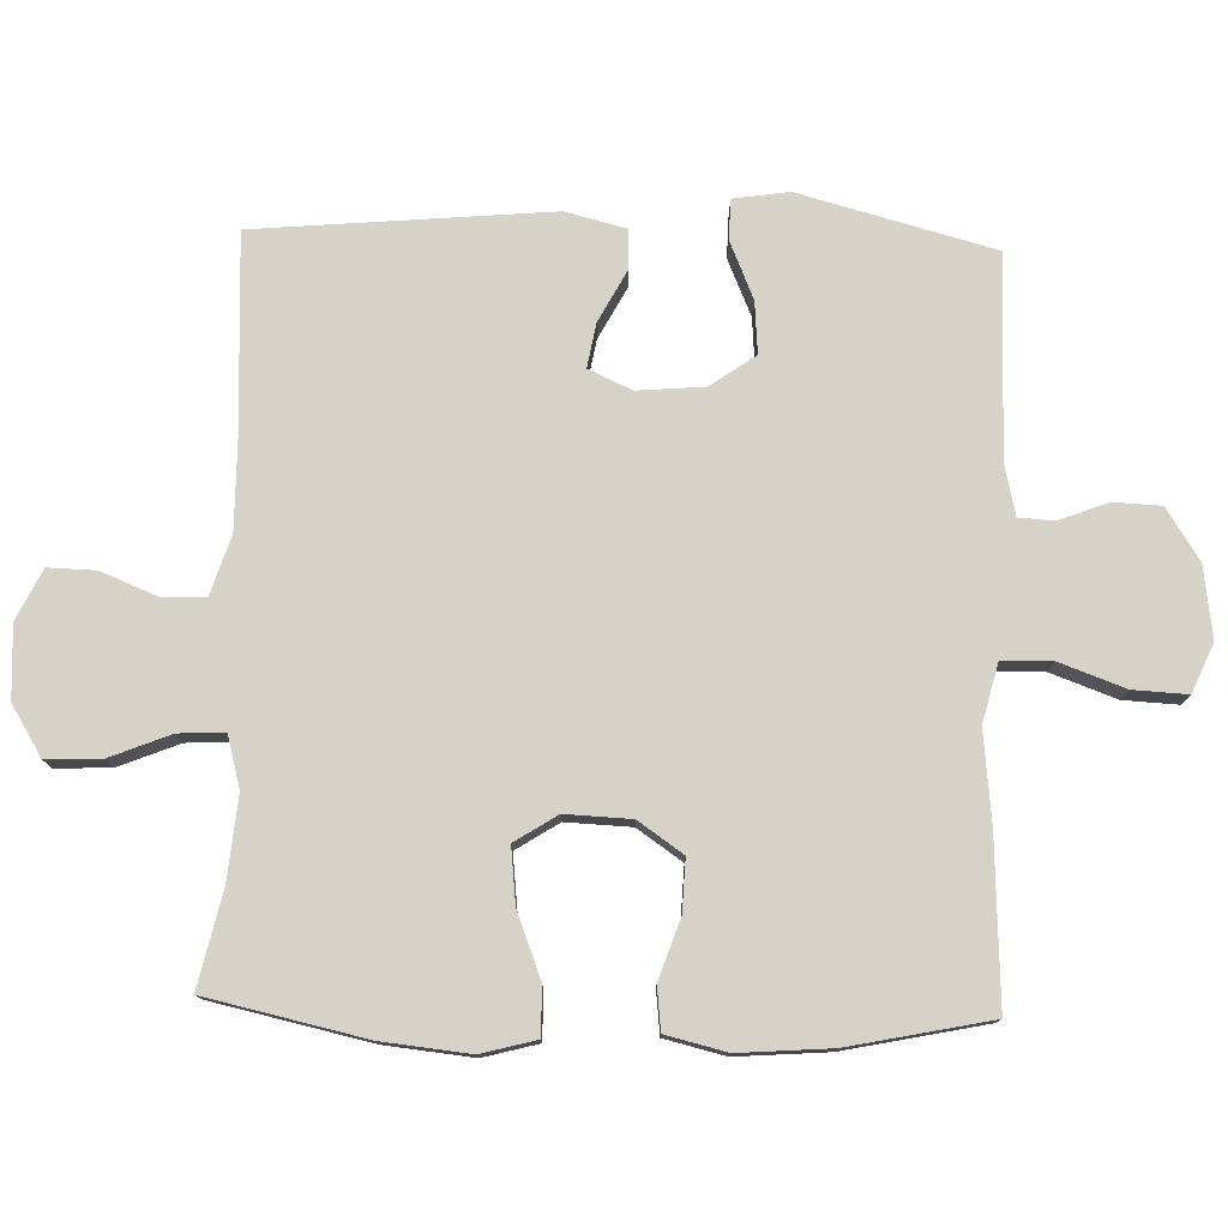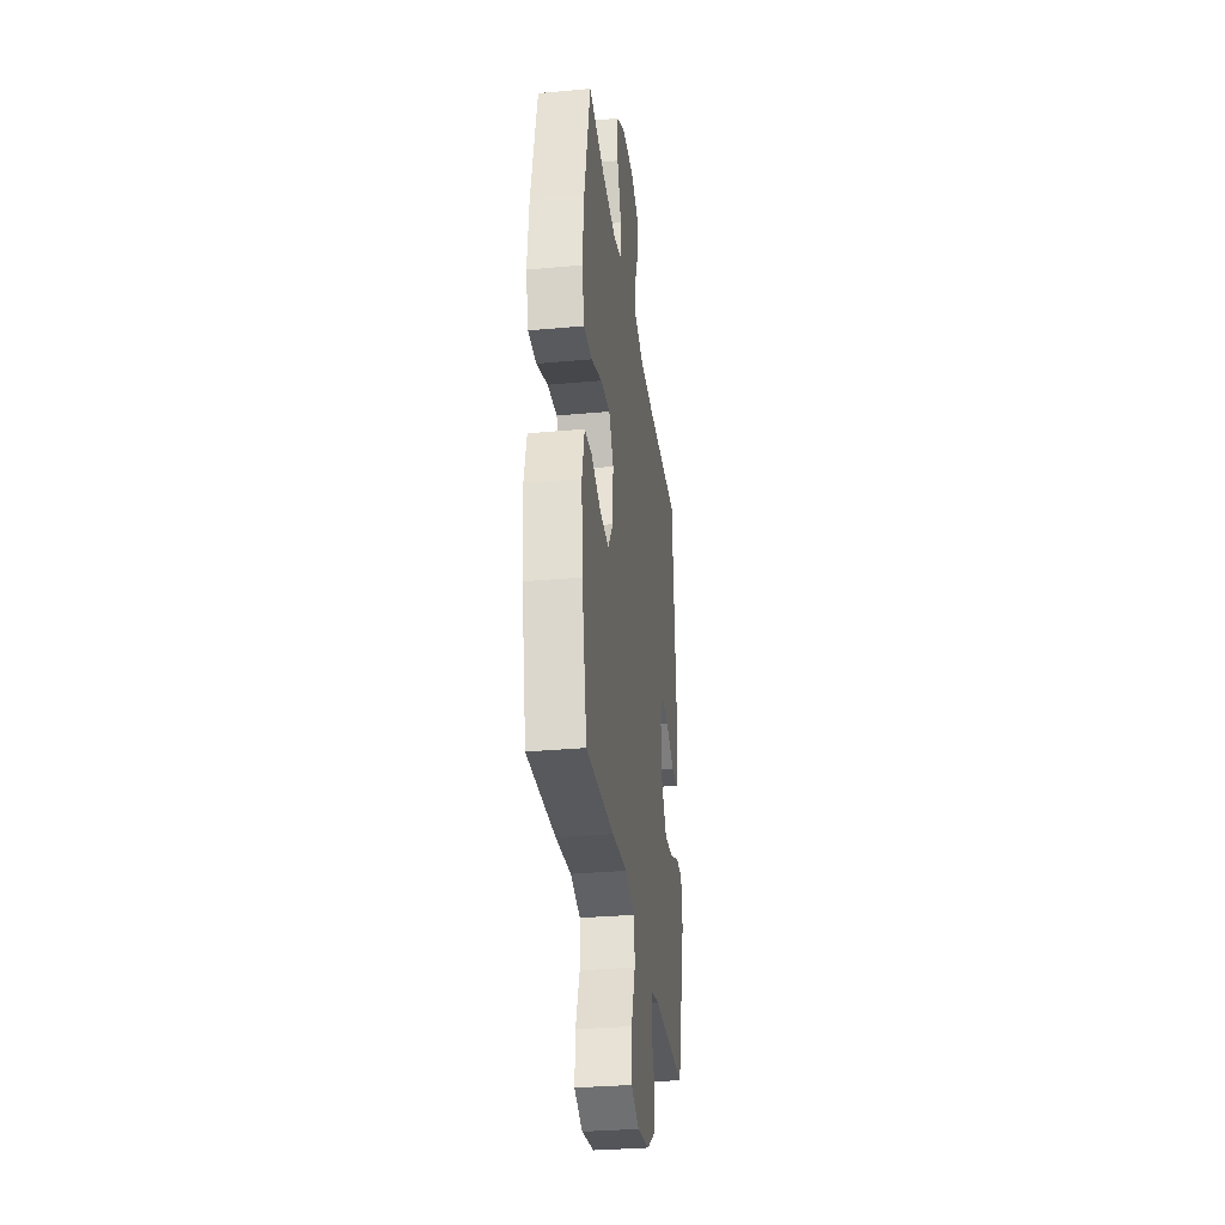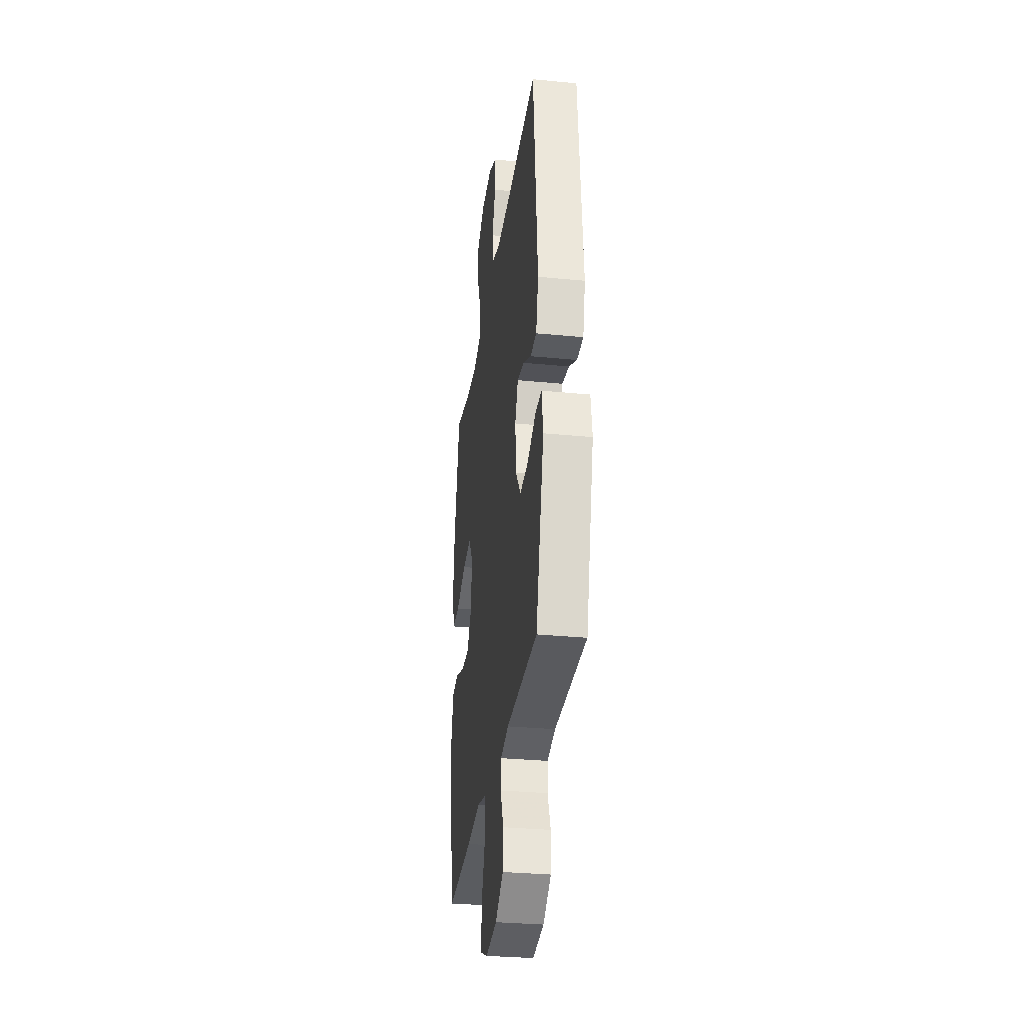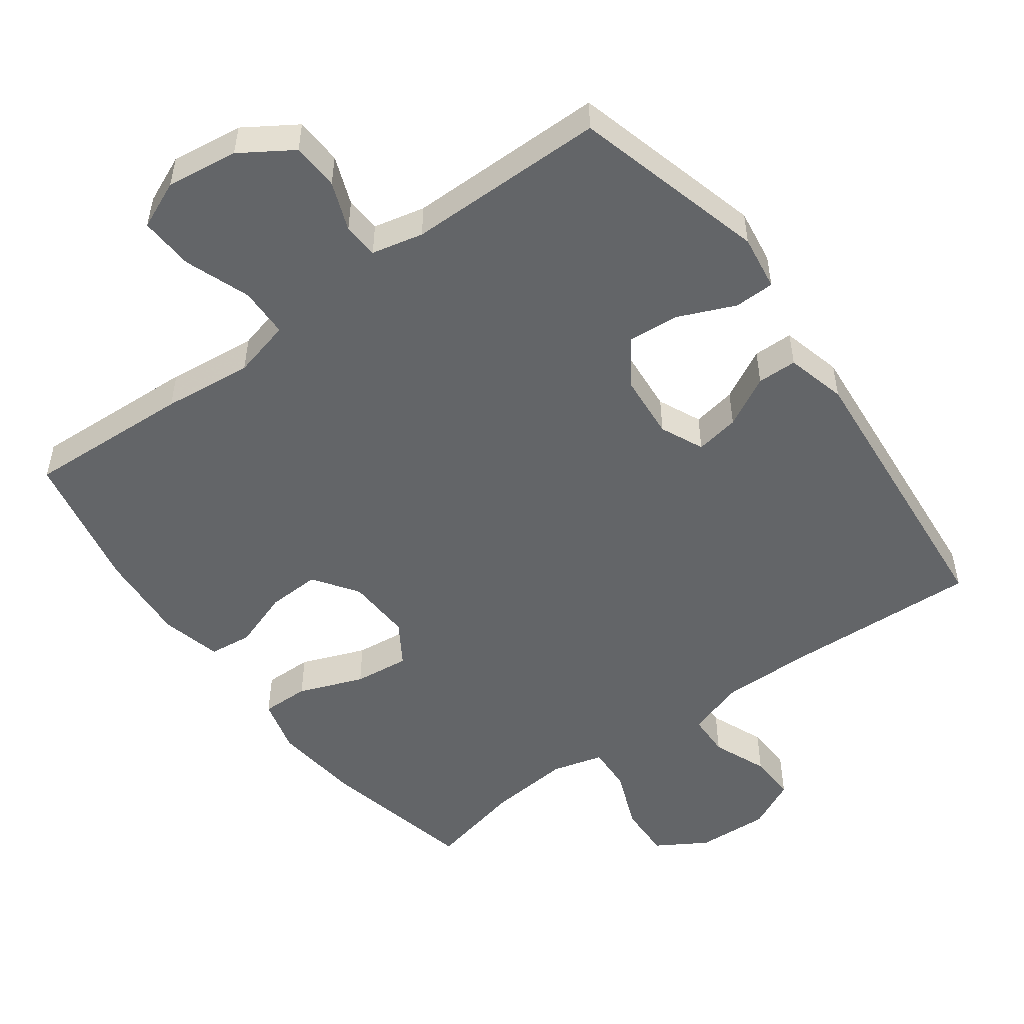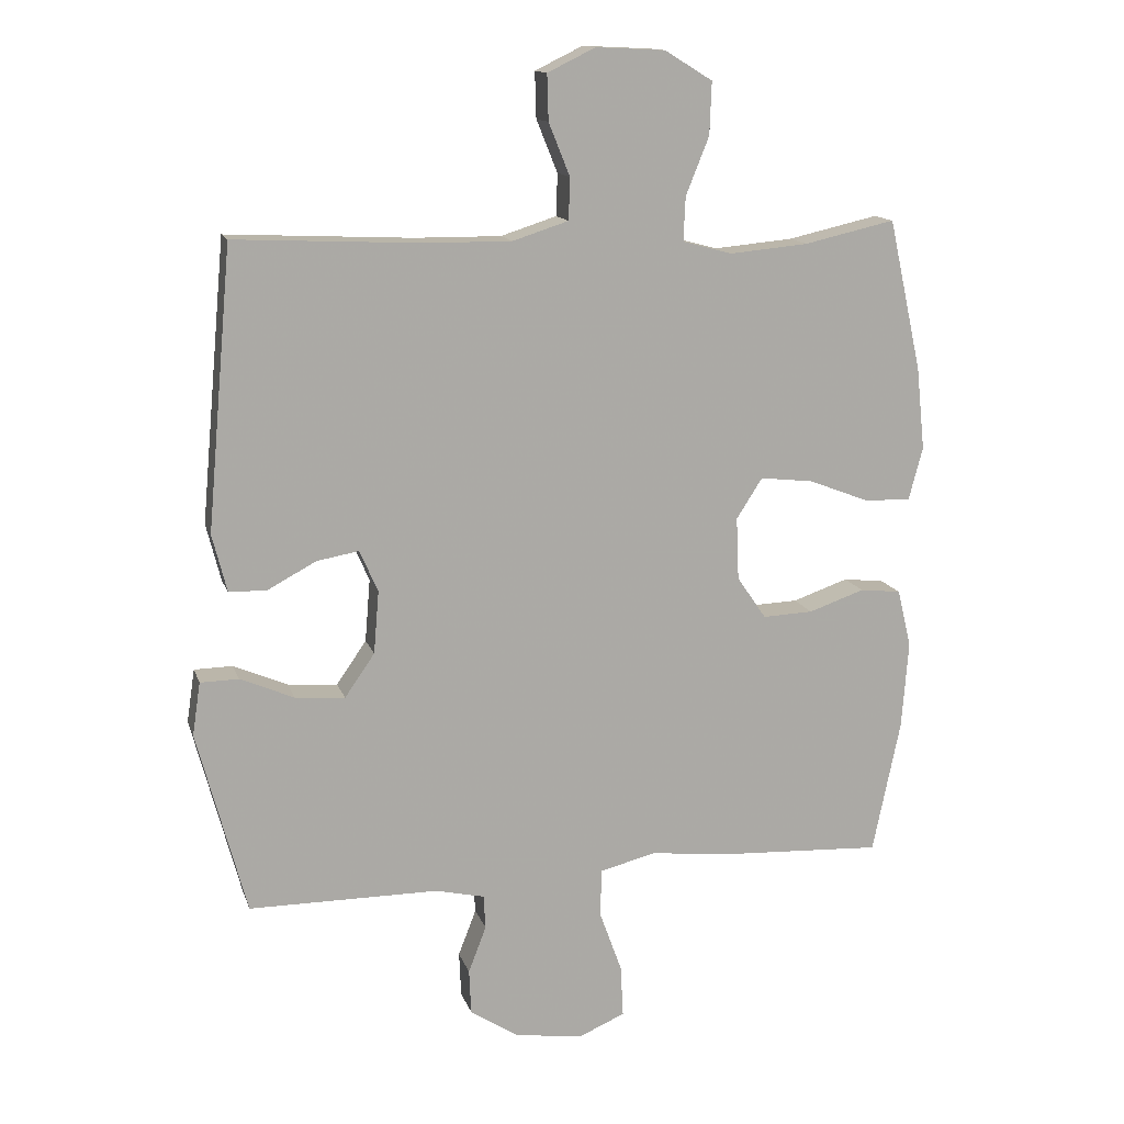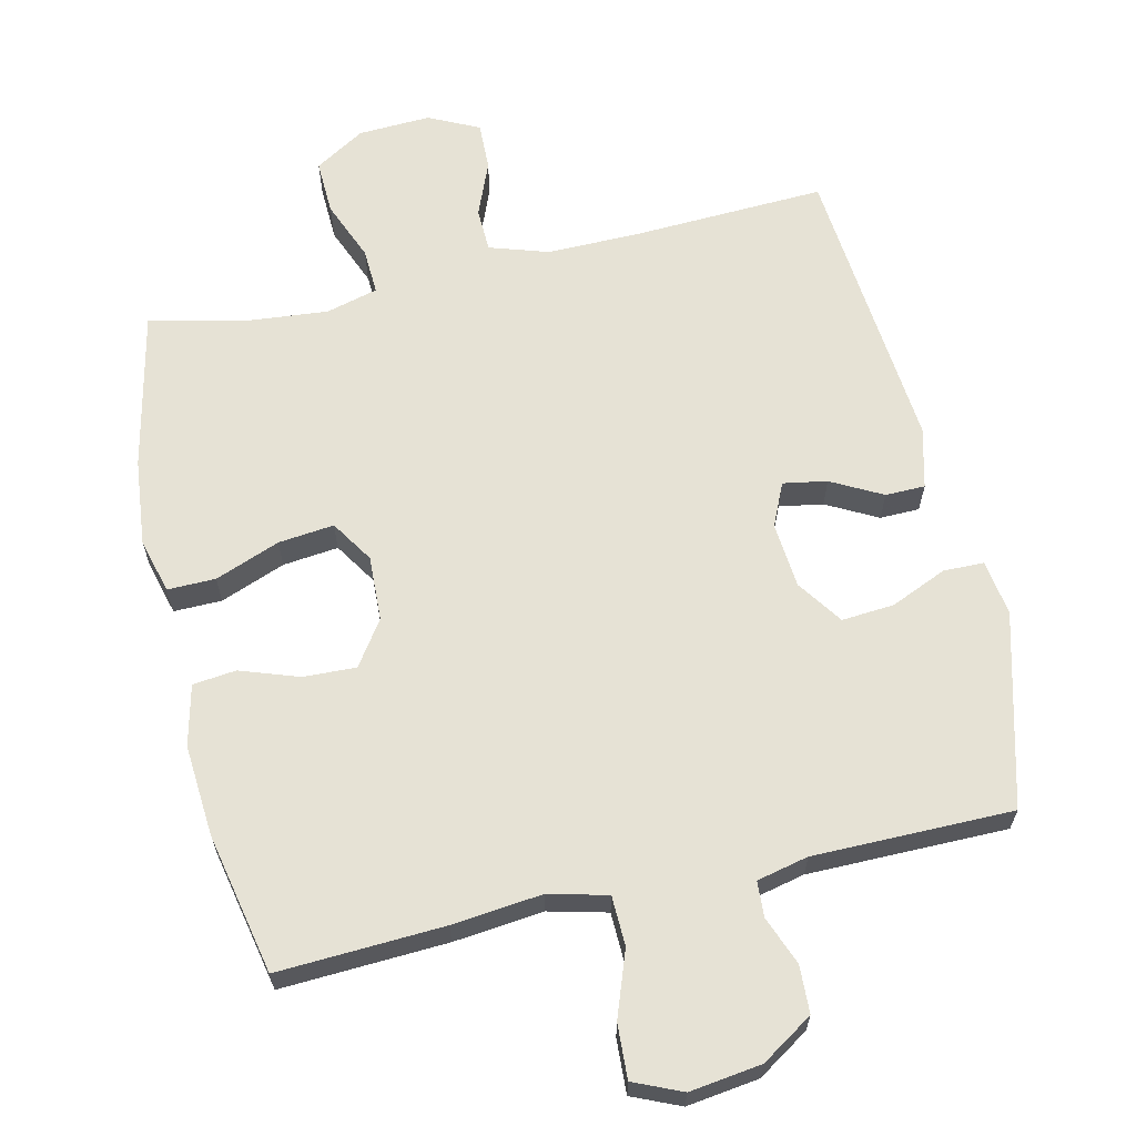
<metadata>
{"format":"obj","ext":"obj","renderer":"f3d","projection":"perspective","resolution":1024,"background":"white","views":[{"elev":77.5,"azim":91.7,"up":"+Y"},{"elev":-31.9,"azim":97.3,"up":"+Z"},{"elev":-31.3,"azim":-97.9,"up":"+Z"},{"elev":-51.4,"azim":-143.7,"up":"+Y"},{"elev":13.8,"azim":-15.1,"up":"+Z"},{"elev":63.9,"azim":167.1,"up":"+Y"}]}
</metadata>
<code>
v 0.5 0.07 0.5
v 0.55 0.07 0.273
v 0.563 0.07 0.148
v 0.542 0.07 0.069
v 0.473 0.07 0.07
v 0.38 0.07 0.106
v 0.3 0.07 0.115
v 0.261 0.07 0.054
v 0.265 0.07 -0.04
v 0.309 0.07 -0.104
v 0.385 0.07 -0.101
v 0.469 0.07 -0.072
v 0.531 0.07 -0.079
v 0.552 0.07 -0.166
v 0.542 0.07 -0.298
v 0.5 0.07 -0.5
v 0.262 0.07 -0.488
v 0.133 0.07 -0.474
v 0.049 0.07 -0.495
v 0.047 0.07 -0.567
v 0.081 0.07 -0.661
v 0.085 0.07 -0.739
v 0.016 0.07 -0.769
v -0.087 0.07 -0.755
v -0.161 0.07 -0.707
v -0.164 0.07 -0.639
v -0.137 0.07 -0.569
v -0.14 0.07 -0.518
v -0.214 0.07 -0.501
v -0.5 0.07 -0.5
v -0.574 0.07 -0.222
v -0.562 0.07 -0.142
v -0.504 0.07 -0.141
v -0.423 0.07 -0.176
v -0.348 0.07 -0.182
v -0.303 0.07 -0.117
v -0.295 0.07 -0.022
v -0.323 0.07 0.04
v -0.386 0.07 0.029
v -0.459 0.07 -0.01
v -0.516 0.07 -0.009
v -0.538 0.07 0.078
v -0.5 0.07 0.5
v -0.219 0.07 0.487
v -0.089 0.07 0.486
v -0.005 0.07 0.513
v -0.003 0.07 0.576
v -0.035 0.07 0.655
v -0.037 0.07 0.724
v 0.035 0.07 0.759
v 0.139 0.07 0.754
v 0.211 0.07 0.71
v 0.208 0.07 0.631
v 0.173 0.07 0.544
v 0.17 0.07 0.478
v 0.244 0.07 0.458
v 0.363 0.07 0.469
v 0.5 0 0.5
v 0.55 0 0.273
v 0.563 0 0.148
v 0.542 0 0.069
v 0.473 0 0.07
v 0.38 0 0.106
v 0.3 0 0.115
v 0.261 0 0.054
v 0.265 0 -0.04
v 0.309 0 -0.104
v 0.385 0 -0.101
v 0.469 0 -0.072
v 0.531 0 -0.079
v 0.552 0 -0.166
v 0.542 0 -0.298
v 0.5 0 -0.5
v 0.262 0 -0.488
v 0.133 0 -0.474
v 0.049 0 -0.495
v 0.047 0 -0.567
v 0.081 0 -0.661
v 0.085 0 -0.739
v 0.016 0 -0.769
v -0.087 0 -0.755
v -0.161 0 -0.707
v -0.164 0 -0.639
v -0.137 0 -0.569
v -0.14 0 -0.518
v -0.214 0 -0.501
v -0.5 0 -0.5
v -0.574 0 -0.222
v -0.562 0 -0.142
v -0.504 0 -0.141
v -0.423 0 -0.176
v -0.348 0 -0.182
v -0.303 0 -0.117
v -0.295 0 -0.022
v -0.323 0 0.04
v -0.386 0 0.029
v -0.459 0 -0.01
v -0.516 0 -0.009
v -0.538 0 0.078
v -0.5 0 0.5
v -0.219 0 0.487
v -0.089 0 0.486
v -0.005 0 0.513
v -0.003 0 0.576
v -0.035 0 0.655
v -0.037 0 0.724
v 0.035 0 0.759
v 0.139 0 0.754
v 0.211 0 0.71
v 0.208 0 0.631
v 0.173 0 0.544
v 0.17 0 0.478
v 0.244 0 0.458
v 0.363 0 0.469
f 51 52 53 54
f 51 54 55
f 50 51 55
f 47 48 49 50
f 46 47 50 55
f 45 46 55 56
f 41 42 43 44
f 39 40 41 44
f 38 39 44 45
f 37 38 45 56
f 31 32 33 34
f 29 30 31 34
f 28 29 34 35
f 24 25 26 27
f 24 27 28
f 23 24 28
f 20 21 22 23
f 19 20 23 28
f 18 19 28 35
f 11 12 13 14
f 10 11 14 15
f 3 4 5 6
f 3 6 7
f 57 1 2 3
f 57 3 7
f 36 37 56 57
f 36 57 7 8
f 35 36 8 9
f 18 35 9 10
f 16 17 18
f 10 15 16 18
f 111 110 109 108
f 112 111 108
f 112 108 107
f 107 106 105 104
f 112 107 104 103
f 113 112 103 102
f 101 100 99 98
f 101 98 97 96
f 102 101 96 95
f 113 102 95 94
f 91 90 89 88
f 91 88 87 86
f 92 91 86 85
f 84 83 82 81
f 85 84 81
f 85 81 80
f 80 79 78 77
f 85 80 77 76
f 92 85 76 75
f 71 70 69 68
f 72 71 68 67
f 63 62 61 60
f 64 63 60
f 60 59 58 114
f 64 60 114
f 114 113 94 93
f 65 64 114 93
f 66 65 93 92
f 67 66 92 75
f 75 74 73
f 75 73 72 67
f 1 58 59 2
f 2 59 60 3
f 3 60 61 4
f 4 61 62 5
f 5 62 63 6
f 6 63 64 7
f 7 64 65 8
f 8 65 66 9
f 9 66 67 10
f 10 67 68 11
f 11 68 69 12
f 12 69 70 13
f 13 70 71 14
f 14 71 72 15
f 15 72 73 16
f 16 73 74 17
f 17 74 75 18
f 18 75 76 19
f 19 76 77 20
f 20 77 78 21
f 21 78 79 22
f 22 79 80 23
f 23 80 81 24
f 24 81 82 25
f 25 82 83 26
f 26 83 84 27
f 27 84 85 28
f 28 85 86 29
f 29 86 87 30
f 30 87 88 31
f 31 88 89 32
f 32 89 90 33
f 33 90 91 34
f 34 91 92 35
f 35 92 93 36
f 36 93 94 37
f 37 94 95 38
f 38 95 96 39
f 39 96 97 40
f 40 97 98 41
f 41 98 99 42
f 42 99 100 43
f 43 100 101 44
f 44 101 102 45
f 45 102 103 46
f 46 103 104 47
f 47 104 105 48
f 48 105 106 49
f 49 106 107 50
f 50 107 108 51
f 51 108 109 52
f 52 109 110 53
f 53 110 111 54
f 54 111 112 55
f 55 112 113 56
f 56 113 114 57
f 57 114 58 1

</code>
